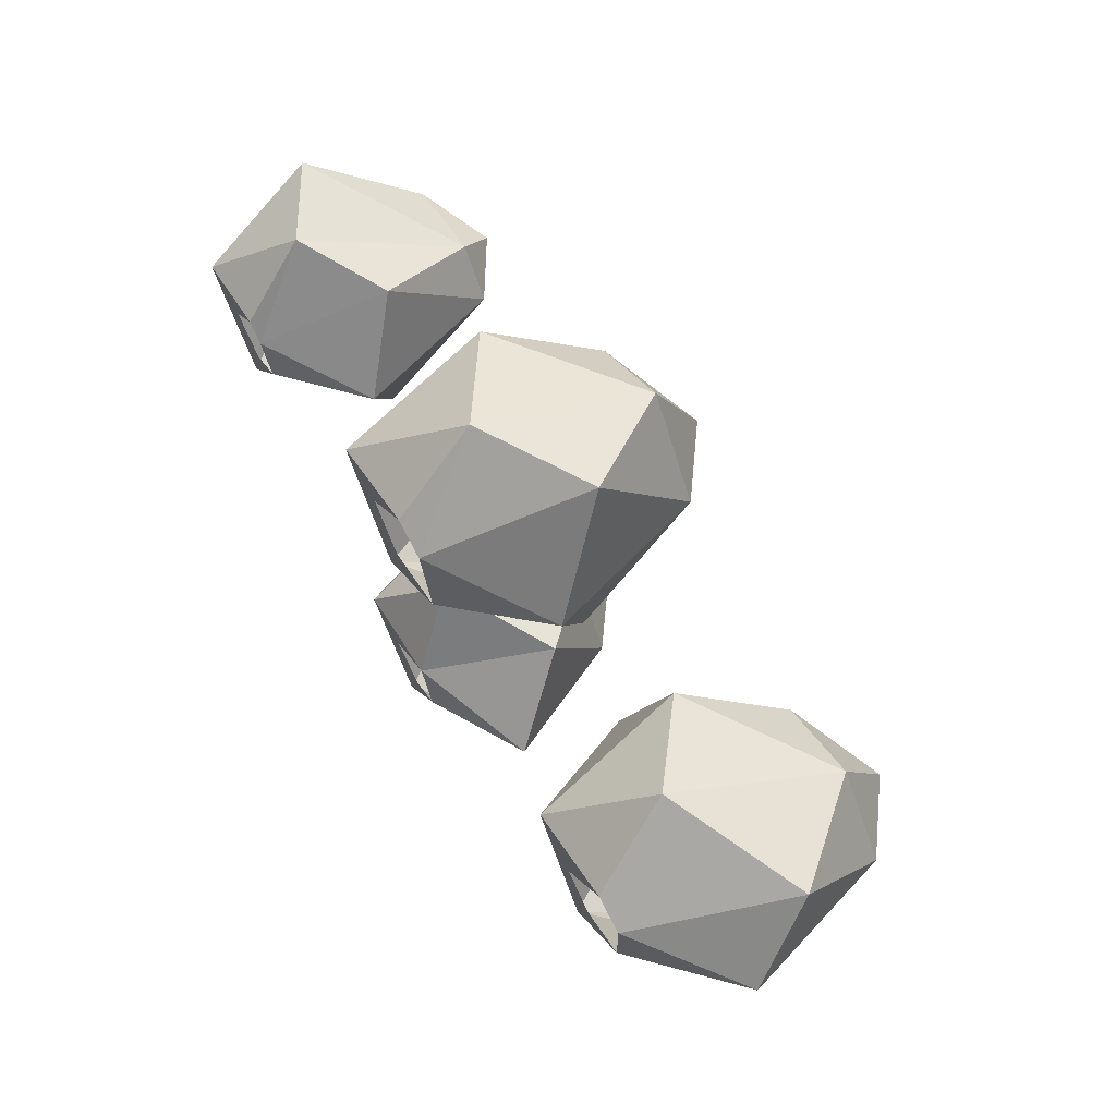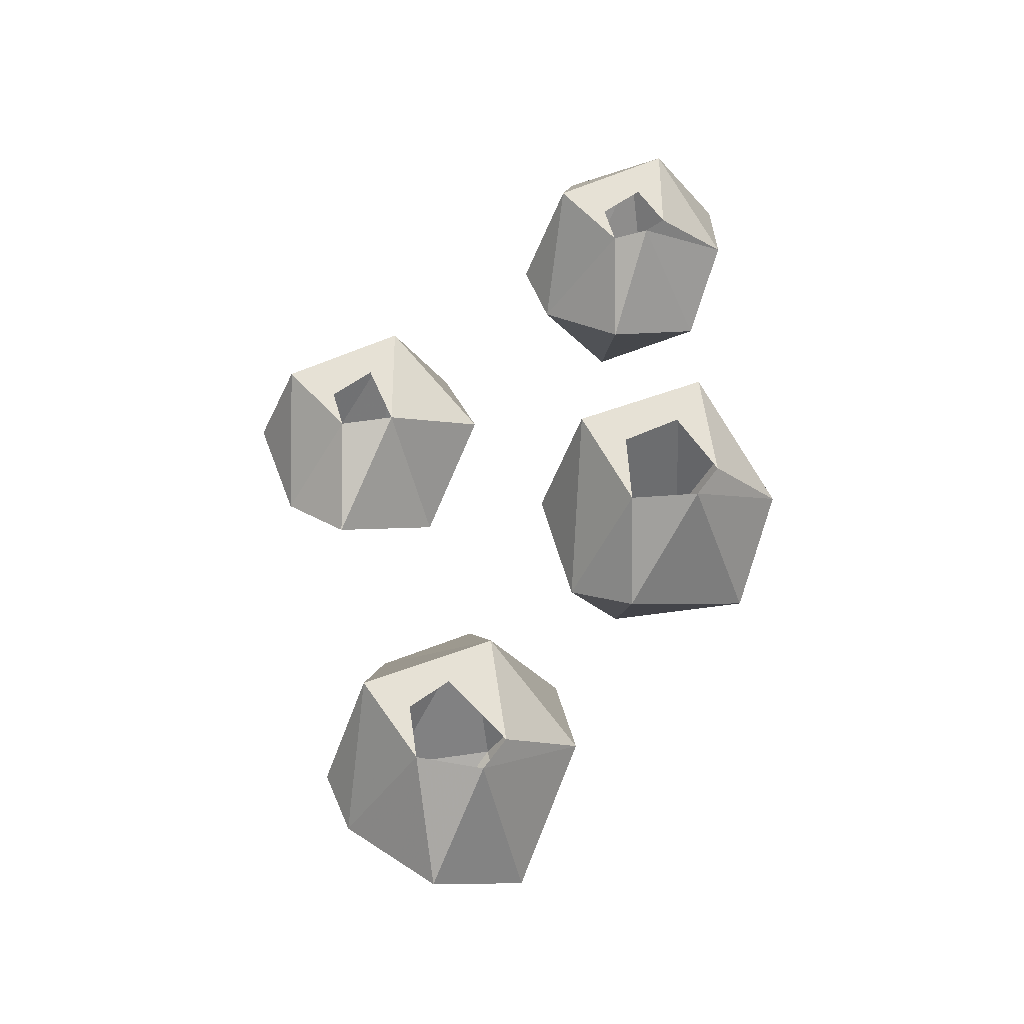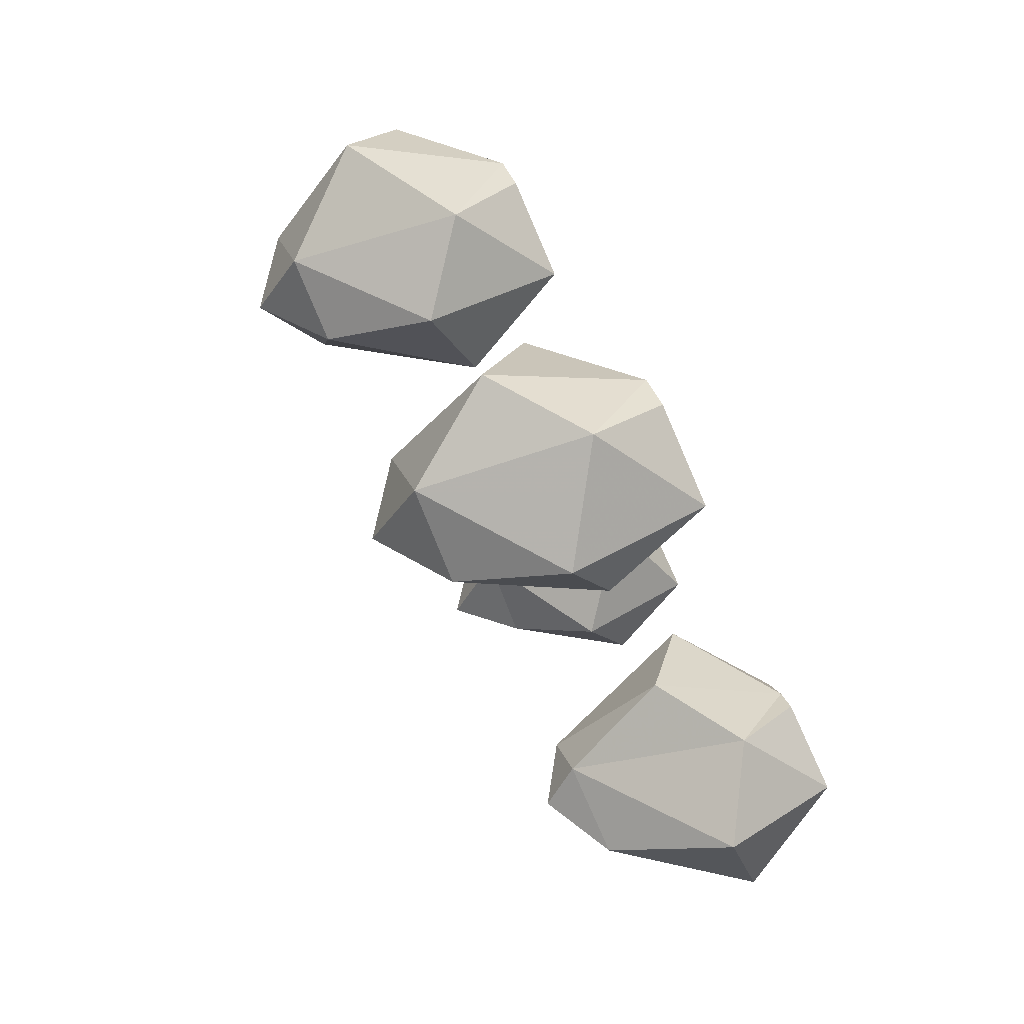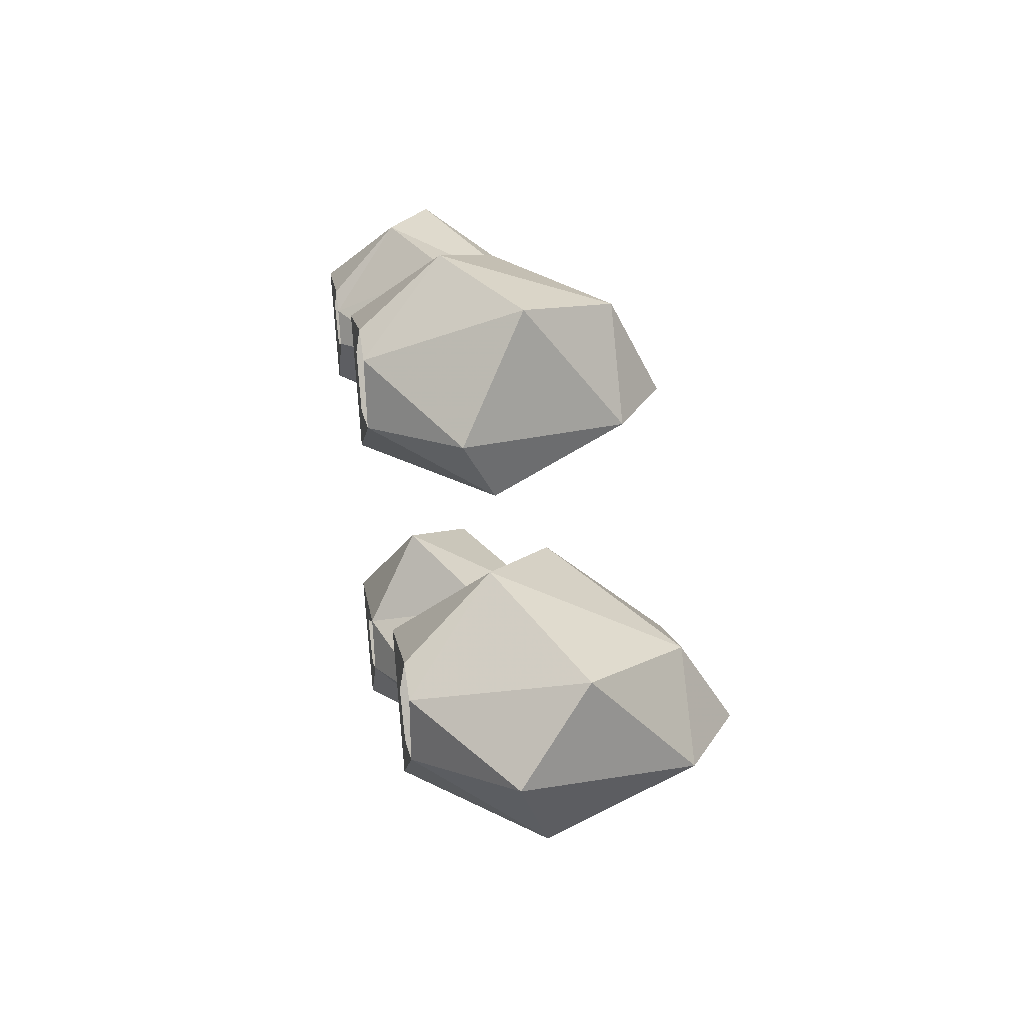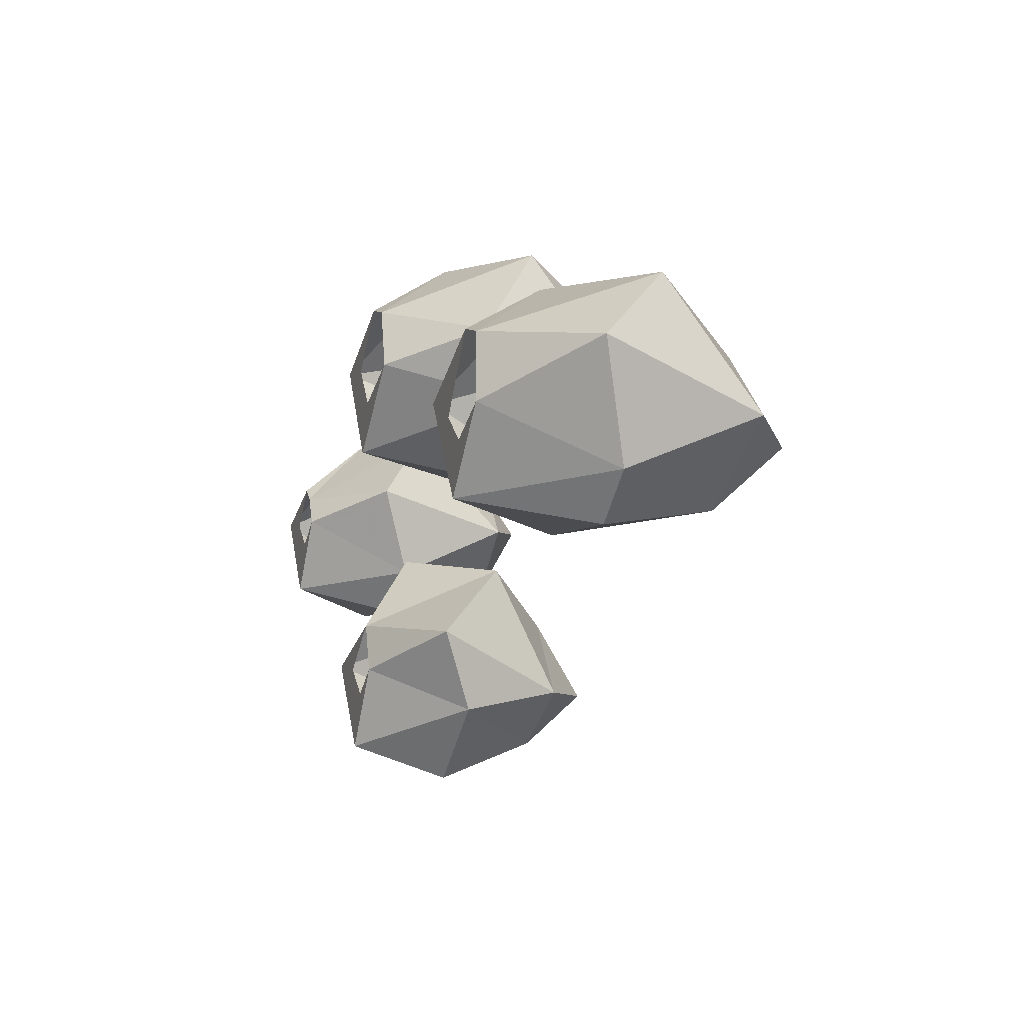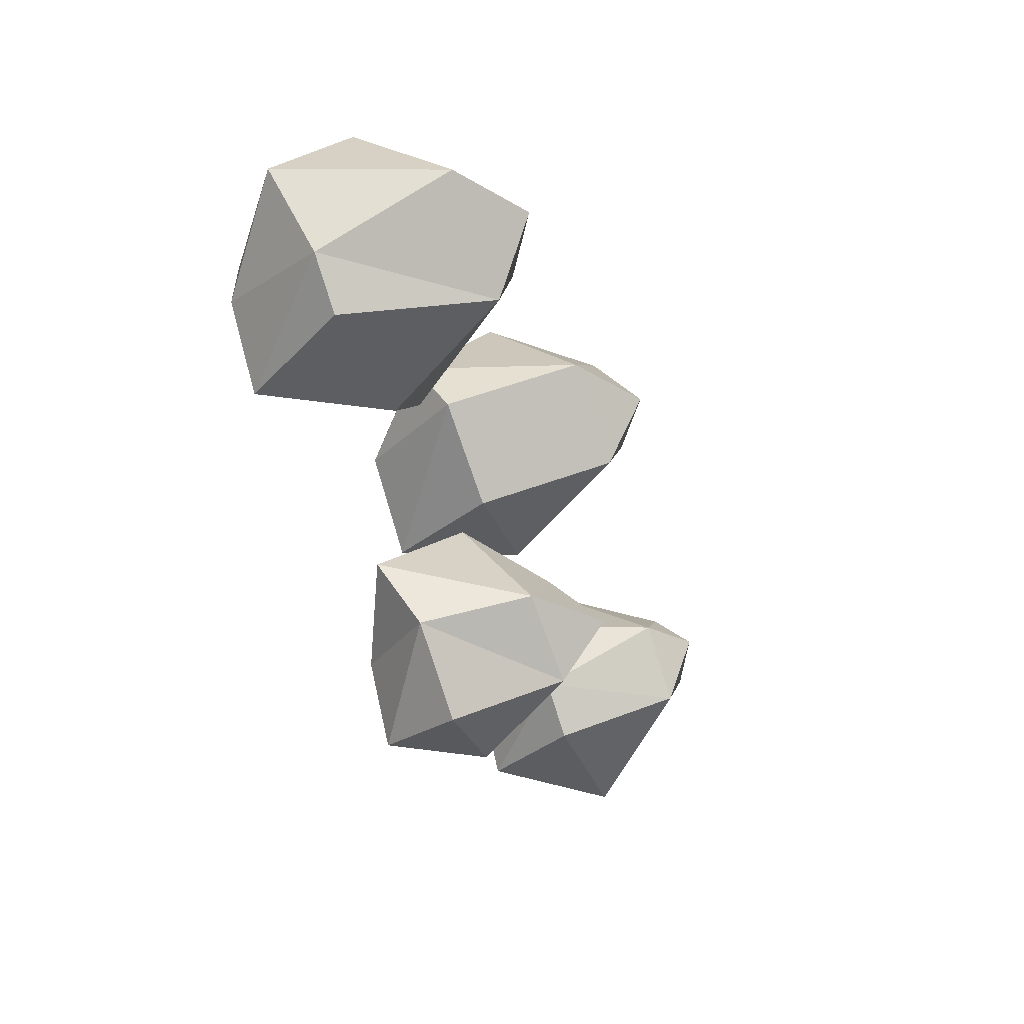
<metadata>
{"format":"obj","ext":"obj","renderer":"f3d","projection":"perspective","resolution":1024,"background":"white","views":[{"elev":65.4,"azim":-121.2,"up":"+Z"},{"elev":64.2,"azim":-80.0,"up":"+Y"},{"elev":75.0,"azim":65.3,"up":"+Z"},{"elev":31.8,"azim":-99.4,"up":"+Z"},{"elev":-19.6,"azim":-108.5,"up":"+Z"},{"elev":-54.7,"azim":-68.3,"up":"+Z"}]}
</metadata>
<code>
o item/rosemary_seed/4
v 0 0 6
v 3 -7 6
v -3 -7 4
v -9 -7 7
v -5 0 10
v -1 0 9
v 1 0 12
v 4 0 13
v 6 -7 12
v -1 -15 7
v -7 -15 10
v -10 -5 11
v -4 0 14
v -7 -9 18
v -1 -5 19
v -2 0 15
v 5 -9 16
v 2 -15 13
v -3 -18 10
v -3 -15 16
v 0 0 -13
v 3 -5 -13
v -2 -5 -15
v -7 -5 -12
v -3 0 -9
v -1 0 -10
v 1 0 -8
v 4 0 -7
v 6 -5 -8
v 0 -11 -12
v -5 -11 -10
v -9 -3 -8
v -2 0 -6
v -6 -7 -3
v 0 -3 -1
v 5 -7 -4
v 2 -11 -8
v -1 -14 -9
v -2 -11 -5
v 17 0 2
v 22 -6 2
v 14 -6 0
v 11 -6 2
v 14 0 6
v 16 0 5
v 18 0 7
v 21 0 8
v 24 -6 6
v 16 -13 3
v 12 -13 6
v 9 -4 7
v 15 0 8
v 12 -7 12
v 17 -4 13
v 16 0 9
v 22 -7 12
v 19 -13 8
v 15 -15 7
v 14 -13 9
v -20 0 -4
v -16 -7 -4
v -24 -7 -6
v -27 -7 -4
v -24 0 0
v -21 0 -1
v -19 0 1
v -16 0 3
v -13 -7 1
v -20 -15 -3
v -27 -15 0
v -30 -5 2
v -24 0 4
v -28 -9 7
v -20 -5 9
v -22 0 5
v -15 -9 7
v -18 -15 3
v -23 -18 0
v -23 -15 5
f 1 2 3
f 1 3 4
f 1 4 5
f 1 5 6
f 1 6 7
f 1 7 8
f 1 8 2
f 2 8 9
f 2 9 10
f 2 10 3
f 3 10 4
f 4 10 11
f 4 11 12
f 4 12 5
f 5 12 13
f 13 12 14
f 13 14 15
f 13 15 16
f 16 15 8
f 16 8 7
f 8 17 9
f 9 17 18
f 9 18 10
f 10 18 19
f 10 19 11
f 11 19 20
f 11 20 14
f 11 14 12
f 15 17 8
f 17 15 20
f 17 20 18
f 18 20 19
f 14 20 15
f 21 22 23
f 21 23 24
f 21 24 25
f 21 25 26
f 21 26 27
f 21 27 28
f 21 28 22
f 22 28 29
f 22 29 30
f 22 30 23
f 23 30 24
f 24 30 31
f 24 31 32
f 24 32 25
f 25 32 33
f 33 32 34
f 33 34 35
f 33 35 33
f 33 35 28
f 33 28 27
f 28 36 29
f 29 36 37
f 29 37 30
f 30 37 38
f 30 38 31
f 31 38 39
f 31 39 34
f 31 34 32
f 35 36 28
f 36 35 39
f 36 39 37
f 37 39 38
f 34 39 35
f 40 41 42
f 40 42 43
f 40 43 44
f 40 44 45
f 40 45 46
f 40 46 47
f 40 47 41
f 41 47 48
f 41 48 49
f 41 49 42
f 42 49 43
f 43 49 50
f 43 50 51
f 43 51 44
f 44 51 52
f 52 51 53
f 52 53 54
f 52 54 55
f 55 54 47
f 55 47 46
f 47 56 48
f 48 56 57
f 48 57 49
f 49 57 58
f 49 58 50
f 50 58 59
f 50 59 53
f 50 53 51
f 54 56 47
f 56 54 59
f 56 59 57
f 57 59 58
f 53 59 54
f 60 61 62
f 60 62 63
f 60 63 64
f 60 64 65
f 60 65 66
f 60 66 67
f 60 67 61
f 61 67 68
f 61 68 69
f 61 69 62
f 62 69 63
f 63 69 70
f 63 70 71
f 63 71 64
f 64 71 72
f 72 71 73
f 72 73 74
f 72 74 75
f 75 74 67
f 75 67 66
f 67 76 68
f 68 76 77
f 68 77 69
f 69 77 78
f 69 78 70
f 70 78 79
f 70 79 73
f 70 73 71
f 74 76 67
f 76 74 79
f 76 79 77
f 77 79 78
f 73 79 74

</code>
